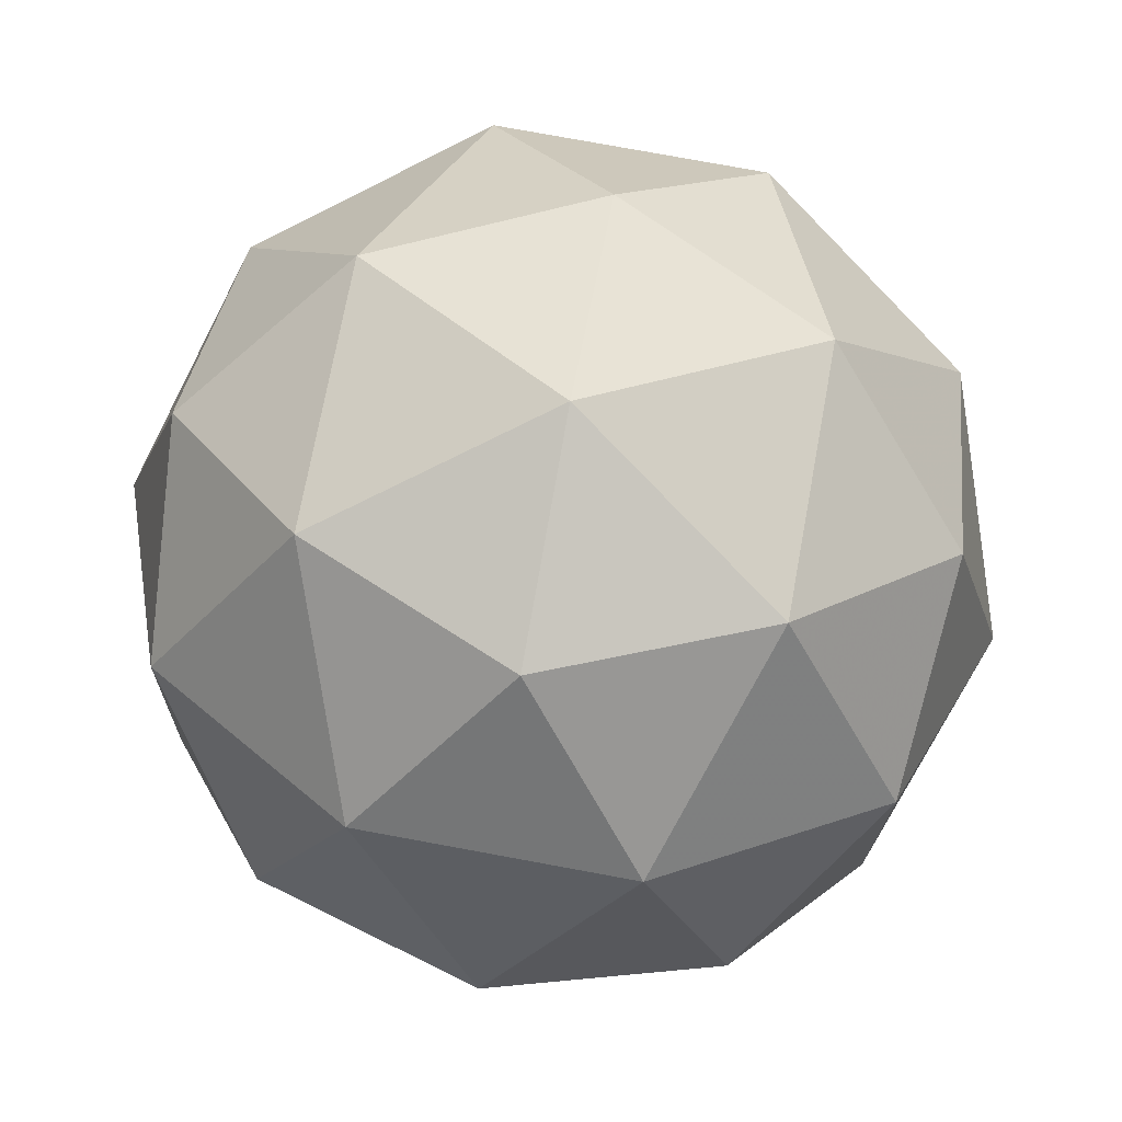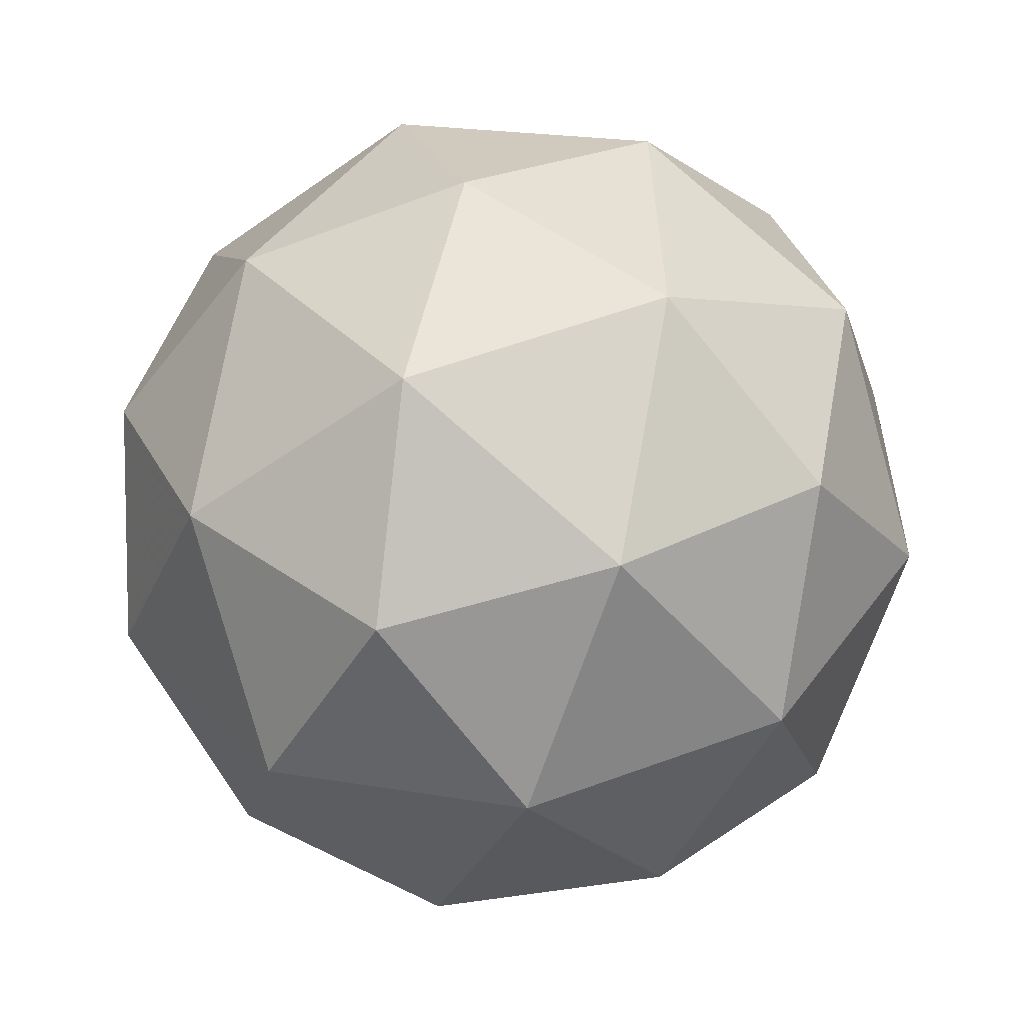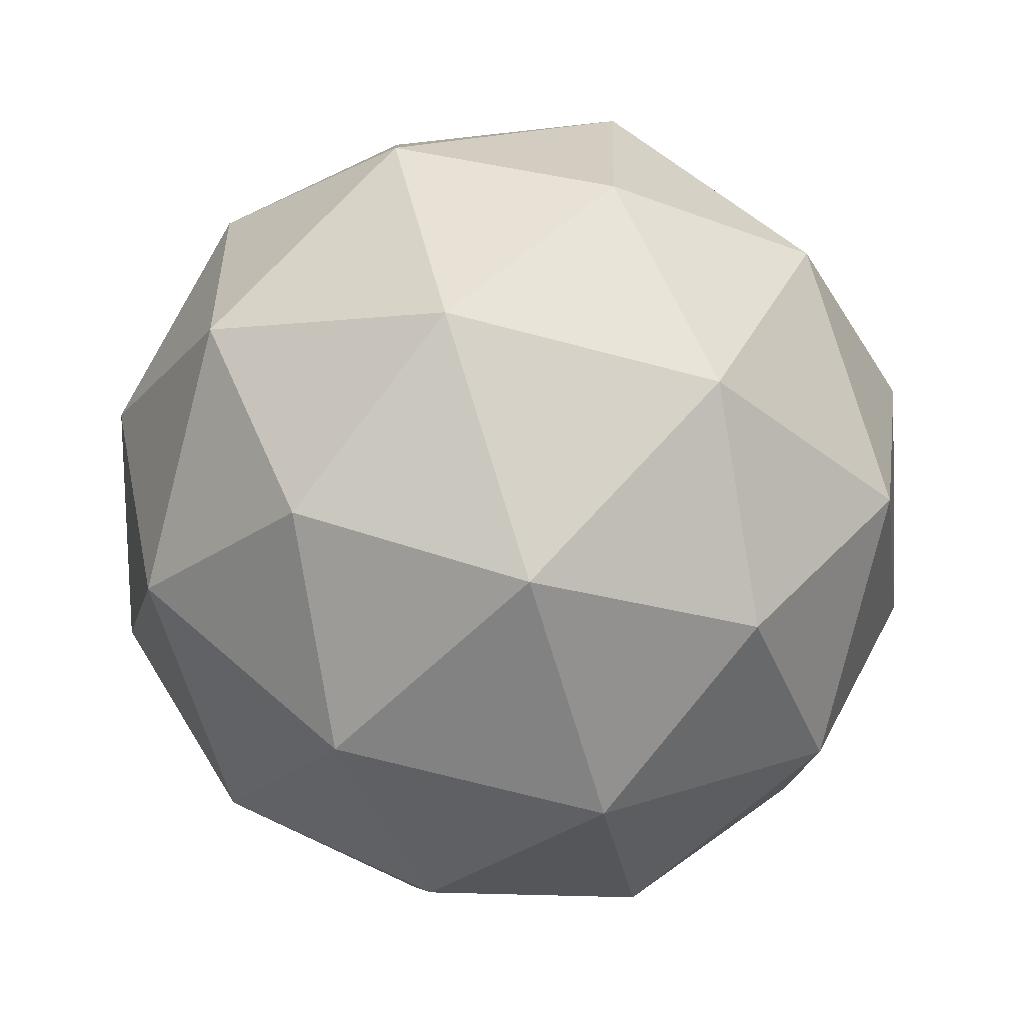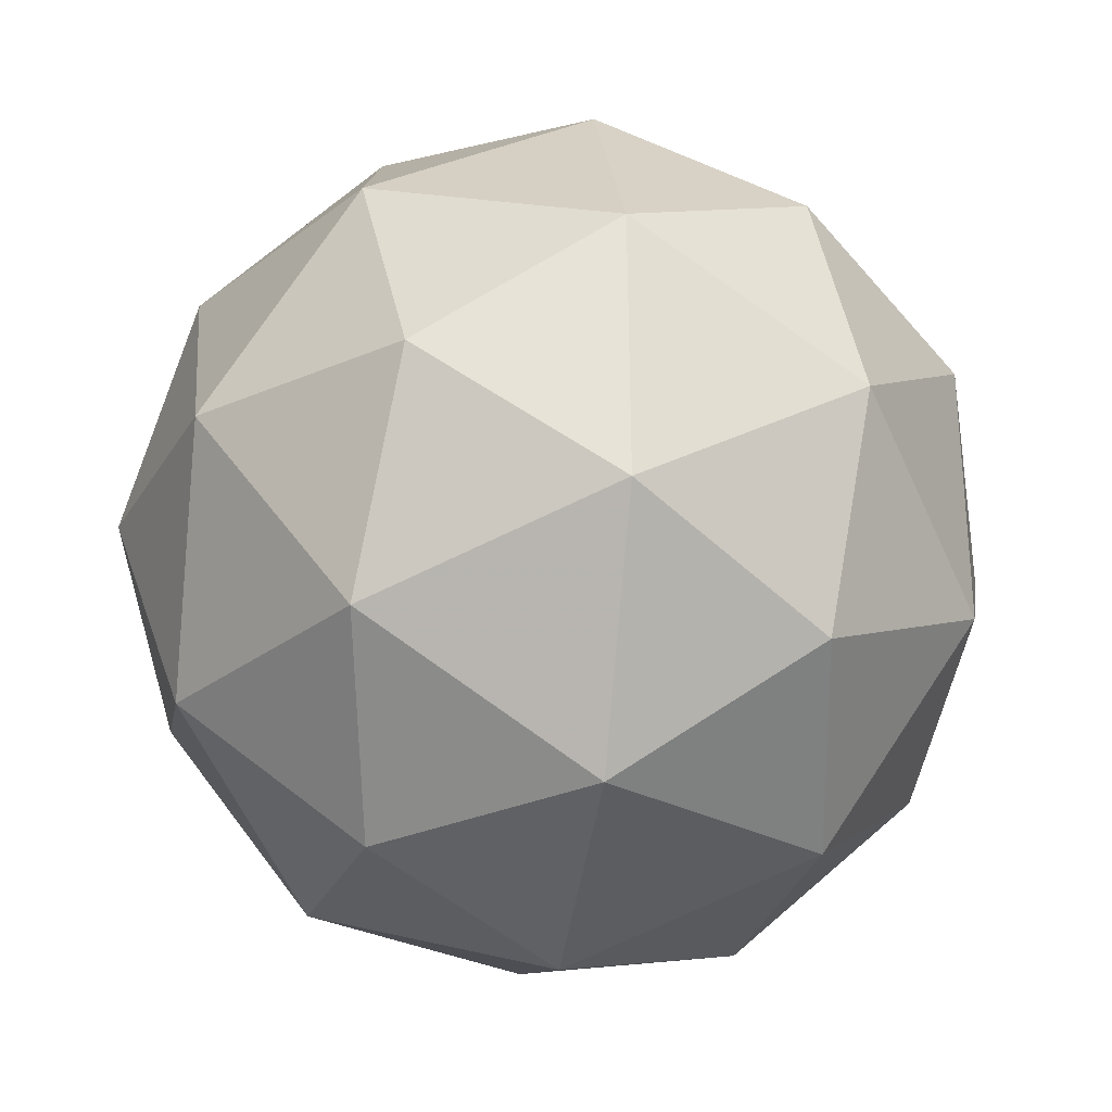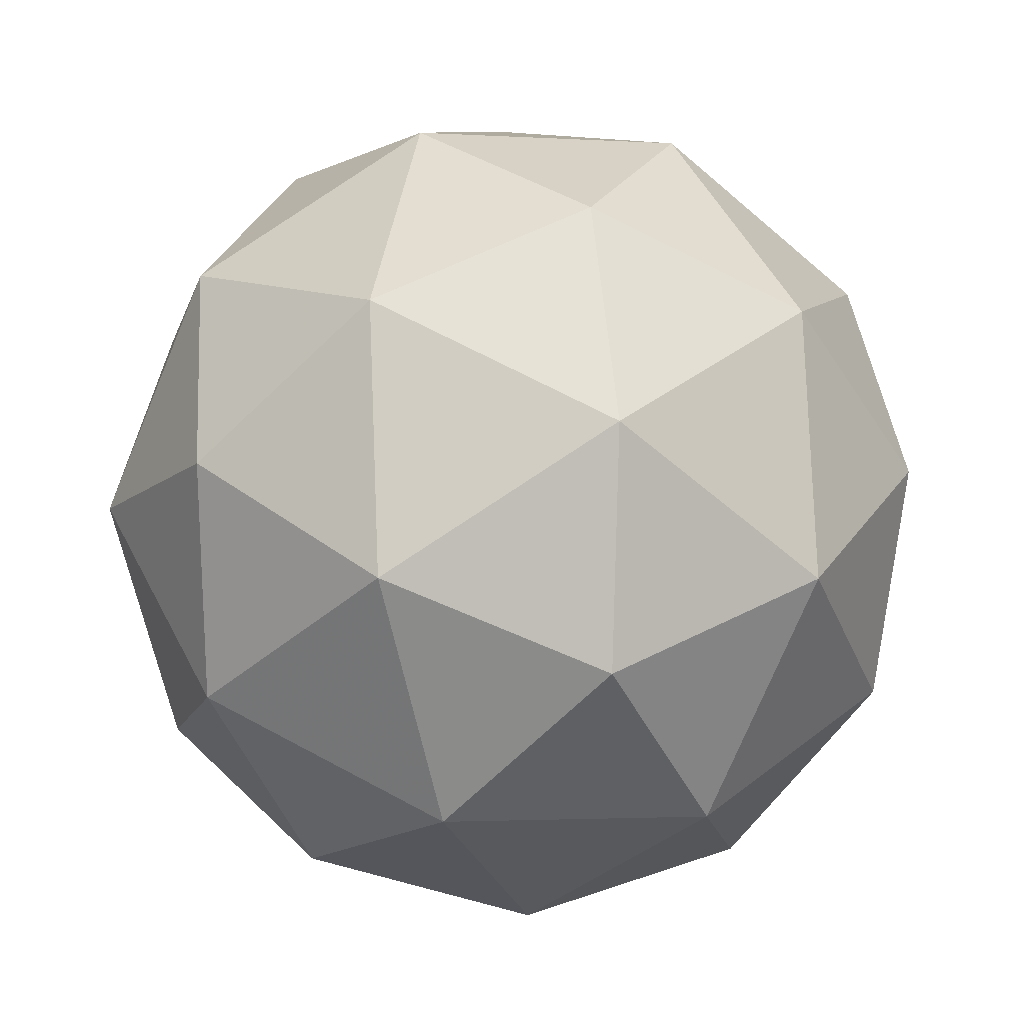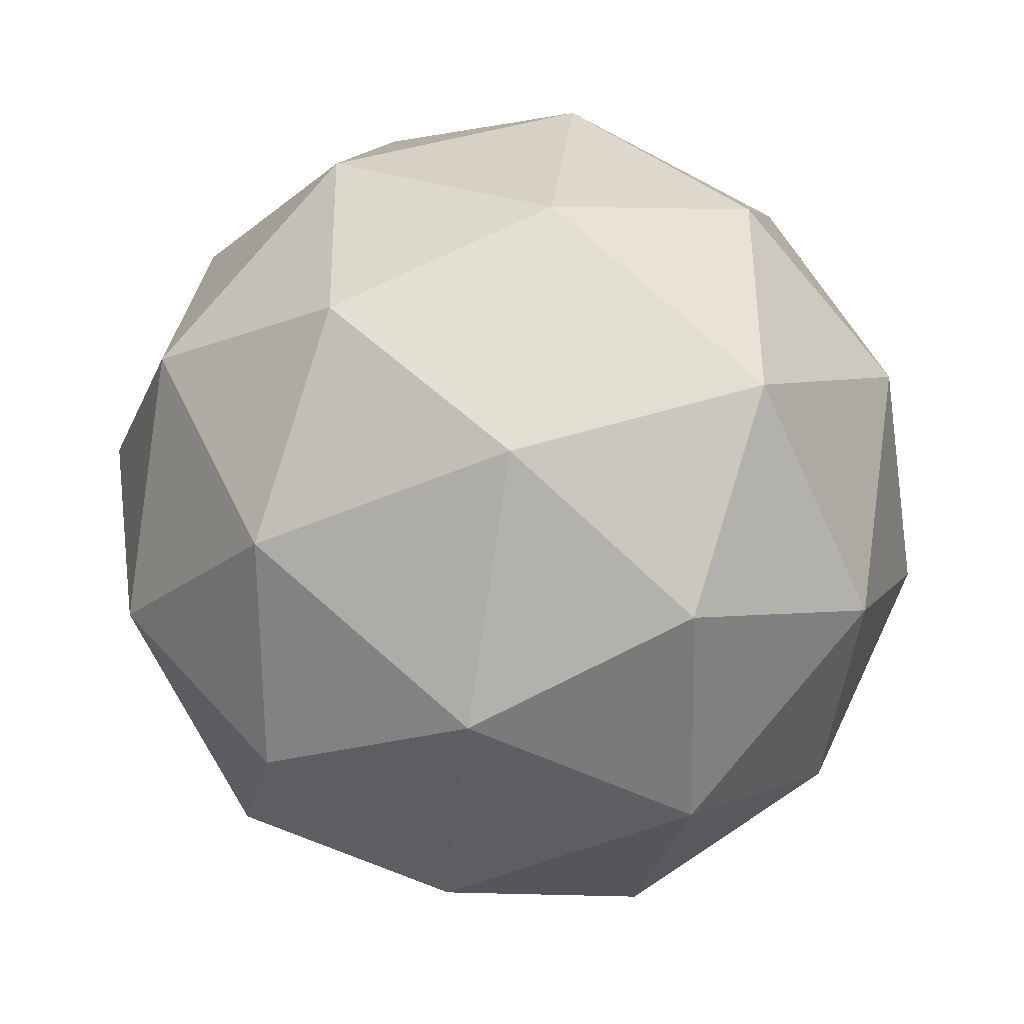
<metadata>
{"format":"obj","ext":"obj","renderer":"f3d","projection":"perspective","resolution":1024,"background":"white","views":[{"elev":42.6,"azim":72.2,"up":"+Z"},{"elev":44.2,"azim":-64.3,"up":"+Z"},{"elev":72.5,"azim":10.9,"up":"+Y"},{"elev":-73.5,"azim":-96.1,"up":"+Y"},{"elev":0.6,"azim":45.1,"up":"+Y"},{"elev":-51.3,"azim":83.7,"up":"+Y"}]}
</metadata>
<code>
v 3.833 -1.978 -3.754
v 3.79 -1.977 -3.682
v 3.873 -1.989 -3.68
v 3.894 -2.036 -3.747
v 3.823 -2.054 -3.789
v 3.759 -2.017 -3.749
v 3.823 -2.035 -3.631
v 3.887 -2.071 -3.671
v 3.856 -2.111 -3.738
v 3.773 -2.099 -3.74
v 3.752 -2.052 -3.673
v 3.813 -2.11 -3.666
v 3.858 -1.973 -3.718
v 3.809 -1.966 -3.719
v 3.833 -1.972 -3.676
v 3.766 -1.989 -3.717
v 3.791 -1.989 -3.759
v 3.871 -2.001 -3.757
v 3.894 -2.007 -3.714
v 3.829 -2.011 -3.782
v 3.865 -2.045 -3.778
v 3.786 -2.034 -3.78
v 3.762 -2.01 -3.672
v 3.744 -2.033 -3.712
v 3.852 -2.006 -3.646
v 3.803 -1.999 -3.647
v 3.902 -2.056 -3.708
v 3.89 -2.028 -3.669
v 3.843 -2.089 -3.773
v 3.884 -2.079 -3.748
v 3.756 -2.061 -3.751
v 3.794 -2.082 -3.774
v 3.781 -2.043 -3.642
v 3.861 -2.055 -3.64
v 3.88 -2.1 -3.703
v 3.813 -2.116 -3.744
v 3.752 -2.081 -3.706
v 3.817 -2.078 -3.638
v 3.775 -2.088 -3.663
v 3.855 -2.099 -3.661
v 3.837 -2.123 -3.701
v 3.788 -2.116 -3.702
f 1 14 13
f 2 14 16
f 1 13 18
f 1 18 20
f 1 20 17
f 2 16 23
f 3 15 25
f 4 19 27
f 5 21 29
f 6 22 31
f 2 23 26
f 3 25 28
f 4 27 30
f 5 29 32
f 6 31 24
f 7 33 38
f 8 34 40
f 9 35 41
f 10 36 42
f 11 37 39
f 39 42 12
f 39 37 42
f 37 10 42
f 42 41 12
f 42 36 41
f 36 9 41
f 41 40 12
f 41 35 40
f 35 8 40
f 40 38 12
f 40 34 38
f 34 7 38
f 38 39 12
f 38 33 39
f 33 11 39
f 24 37 11
f 24 31 37
f 31 10 37
f 32 36 10
f 32 29 36
f 29 9 36
f 30 35 9
f 30 27 35
f 27 8 35
f 28 34 8
f 28 25 34
f 25 7 34
f 26 33 7
f 26 23 33
f 23 11 33
f 31 32 10
f 31 22 32
f 22 5 32
f 29 30 9
f 29 21 30
f 21 4 30
f 27 28 8
f 27 19 28
f 19 3 28
f 25 26 7
f 25 15 26
f 15 2 26
f 23 24 11
f 23 16 24
f 16 6 24
f 17 22 6
f 17 20 22
f 20 5 22
f 20 21 5
f 20 18 21
f 18 4 21
f 18 19 4
f 18 13 19
f 13 3 19
f 16 17 6
f 16 14 17
f 14 1 17
f 13 15 3
f 13 14 15
f 14 2 15

</code>
